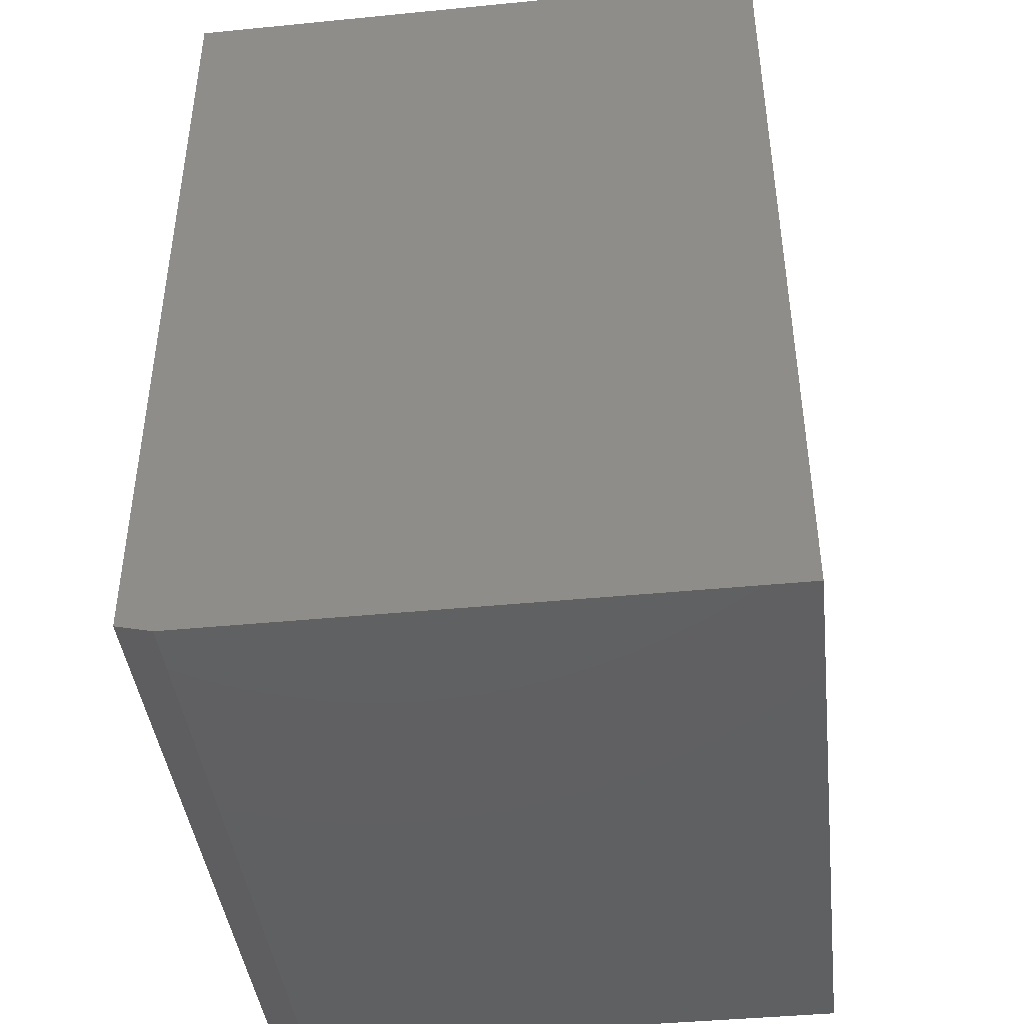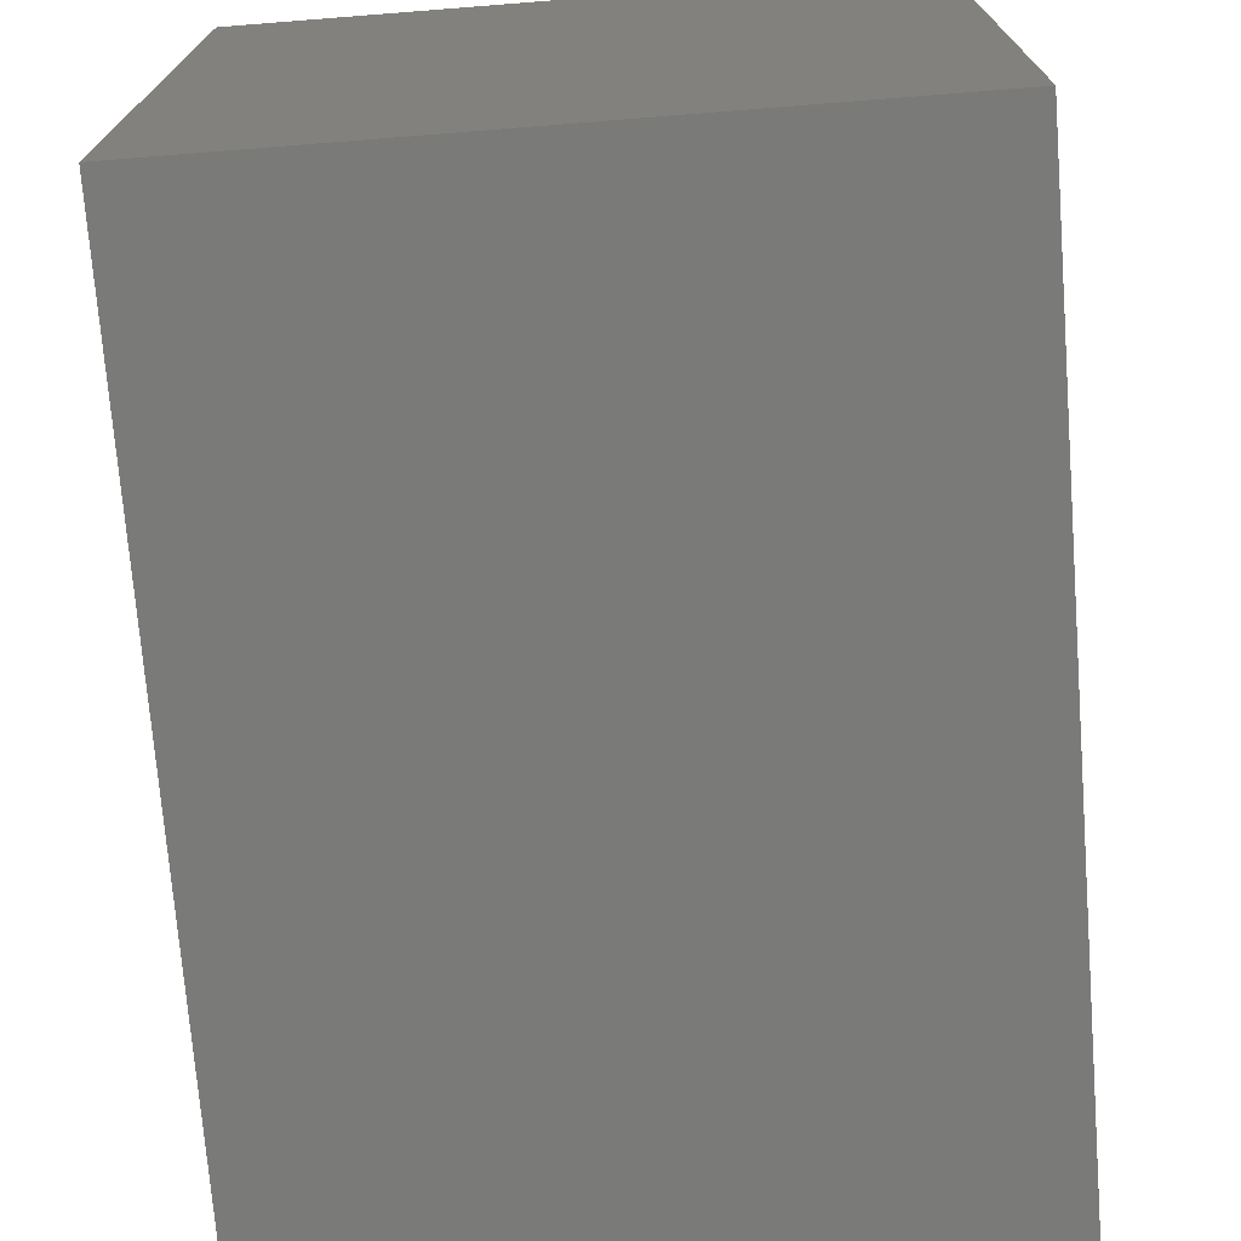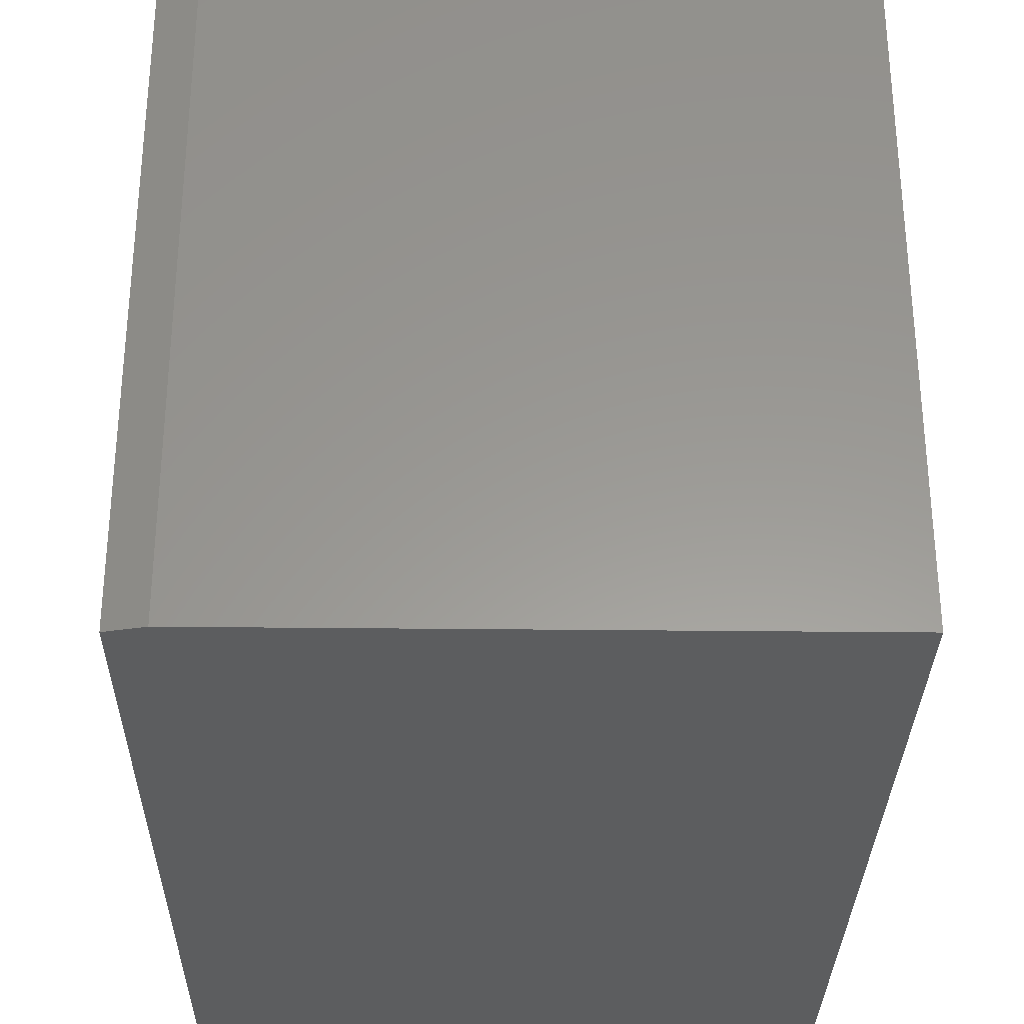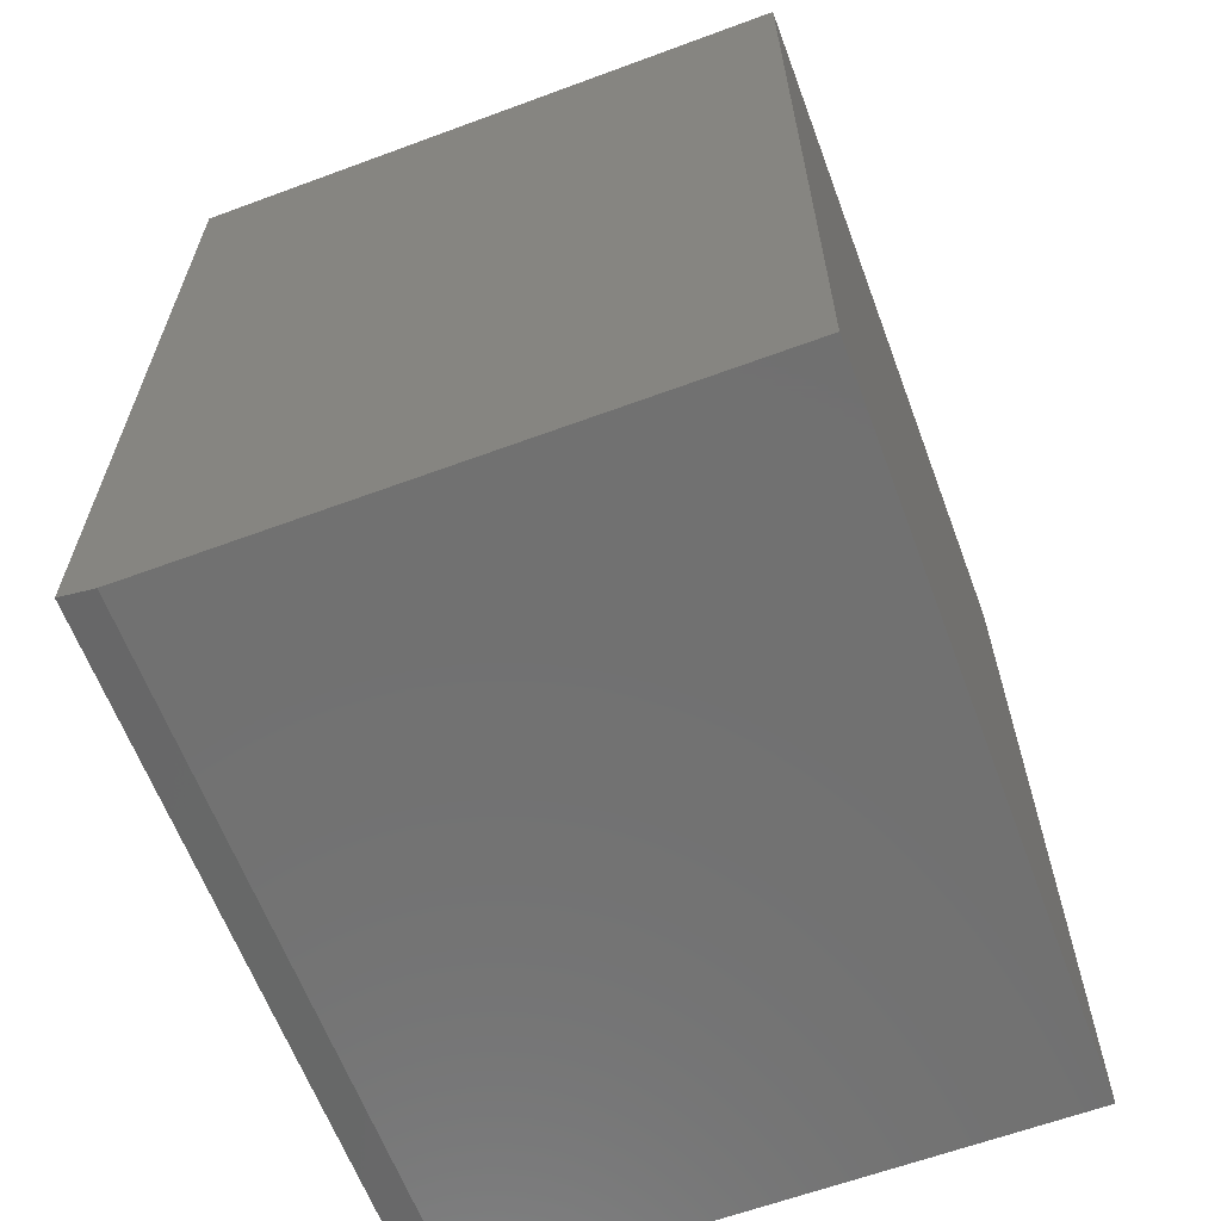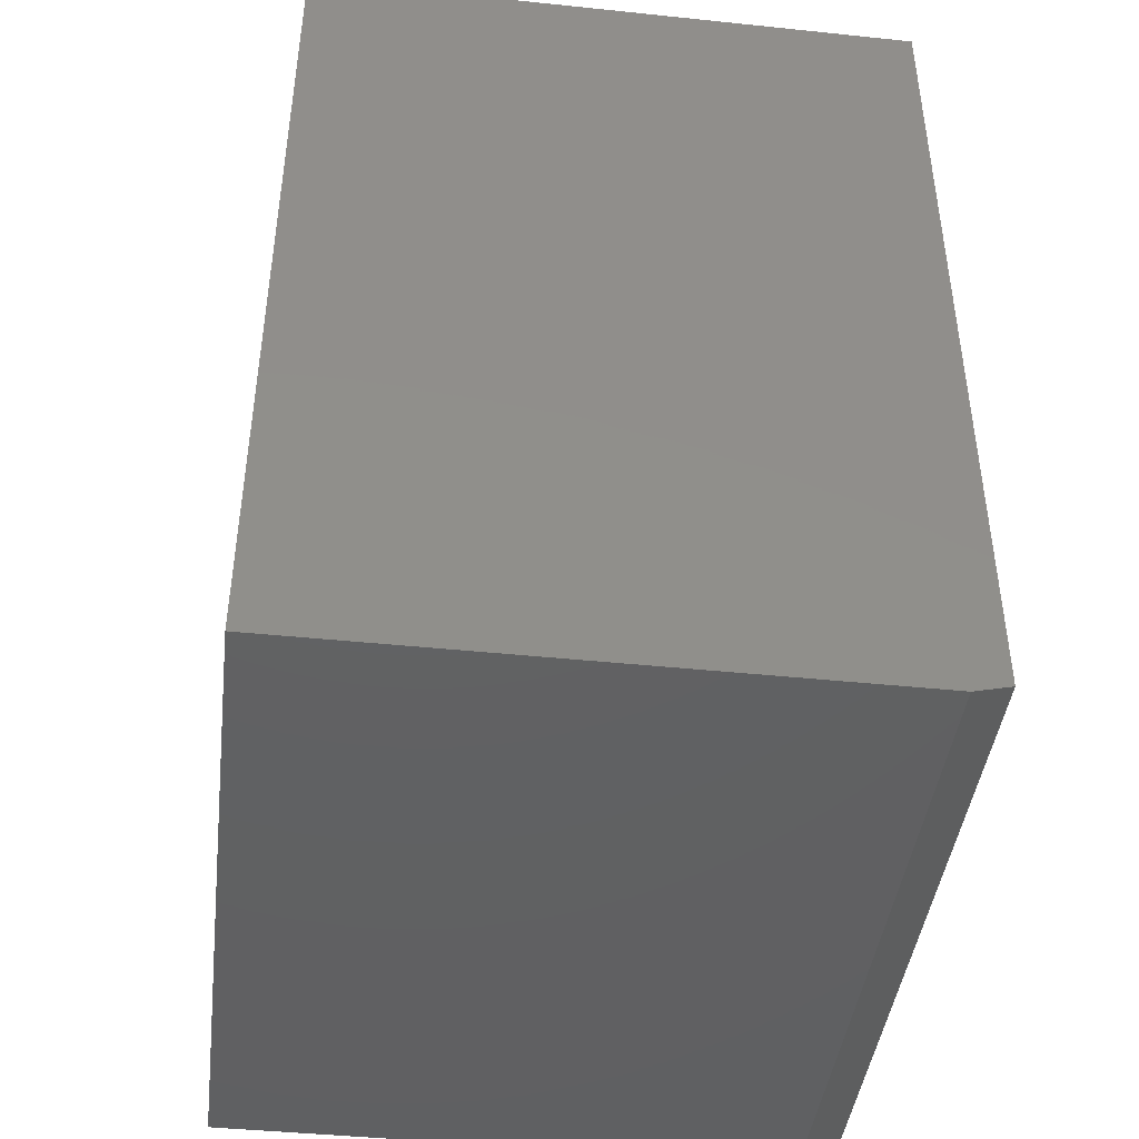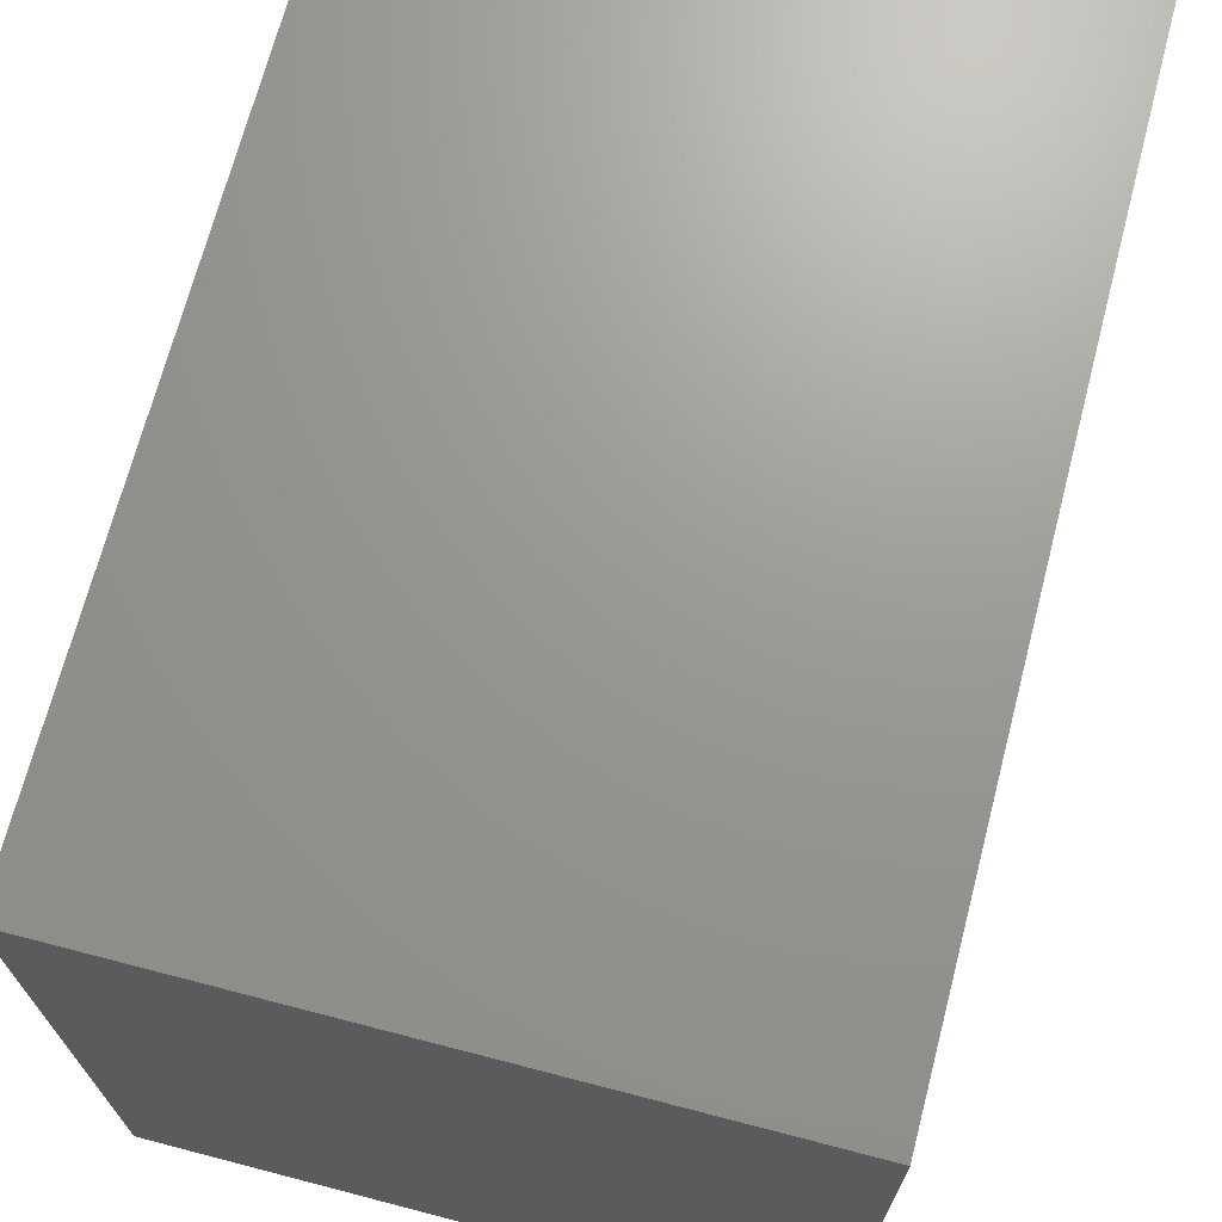
<metadata>
{"format":"stl","ext":"stl","renderer":"f3d","projection":"perspective","resolution":1024,"background":"white","views":[{"elev":-42.4,"azim":-173.3,"up":"+Z"},{"elev":-72.9,"azim":4.5,"up":"+Y"},{"elev":-30.8,"azim":179.1,"up":"+Y"},{"elev":-62.9,"azim":-159.5,"up":"+Z"},{"elev":-43.4,"azim":-7.0,"up":"+Z"},{"elev":69.9,"azim":14.6,"up":"+Y"}]}
</metadata>
<code>
# stl→obj: 10 verts, 16 faces
v -0.2656 -0.3047 -0.75
v -0.2656 0.3125 -0.75
v 0.2294 -0.3047 -0.75
v 0.2294 0.3125 -0.75
v 0.2606 0.3125 -0.7422
v -0.2656 0.3125 0
v 0.2606 0.3125 0
v 0.2606 -0.3047 0
v 0.2606 -0.3047 -0.7422
v -0.2656 -0.3047 0
f 1 2 3
f 3 2 4
f 4 2 5
f 5 2 6
f 5 6 7
f 8 9 7
f 7 9 5
f 3 9 1
f 1 9 8
f 1 8 10
f 3 4 9
f 9 4 5
f 10 8 6
f 6 8 7
f 6 2 10
f 10 2 1

</code>
